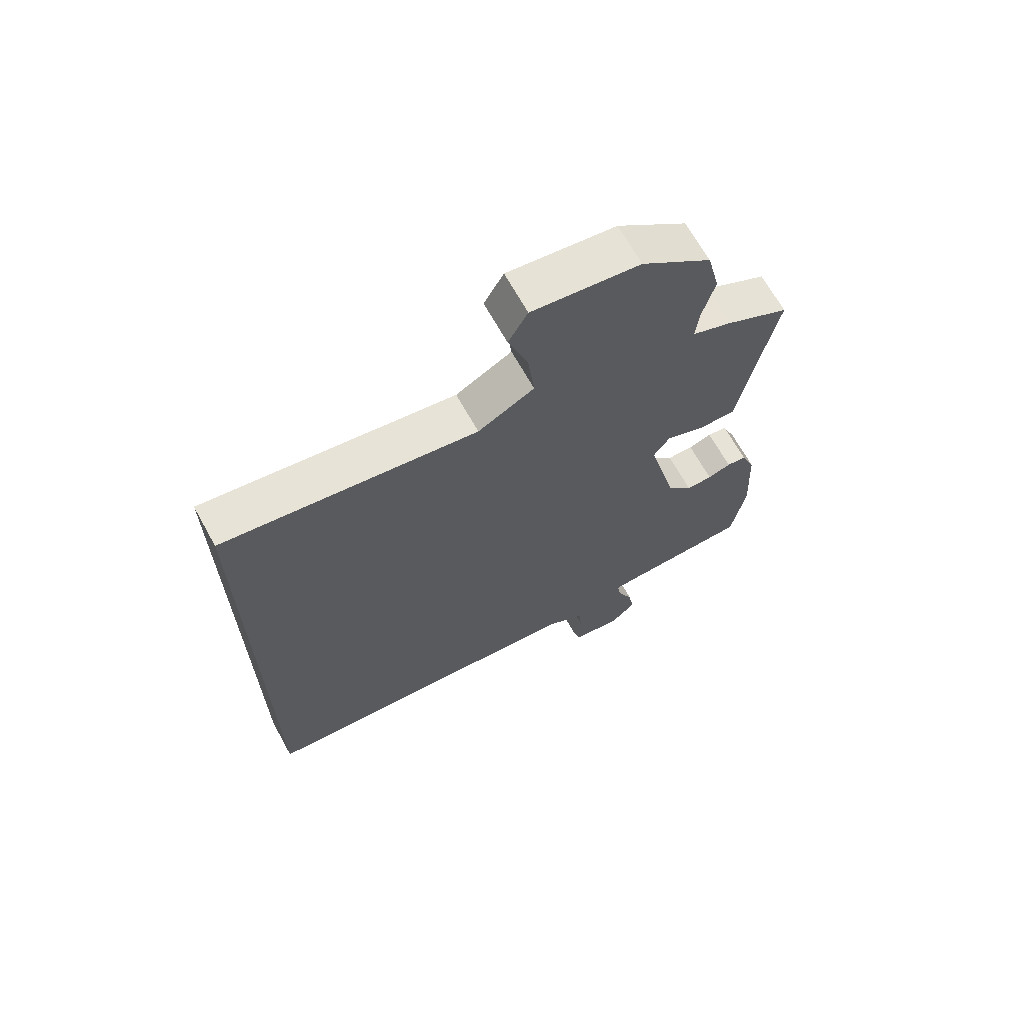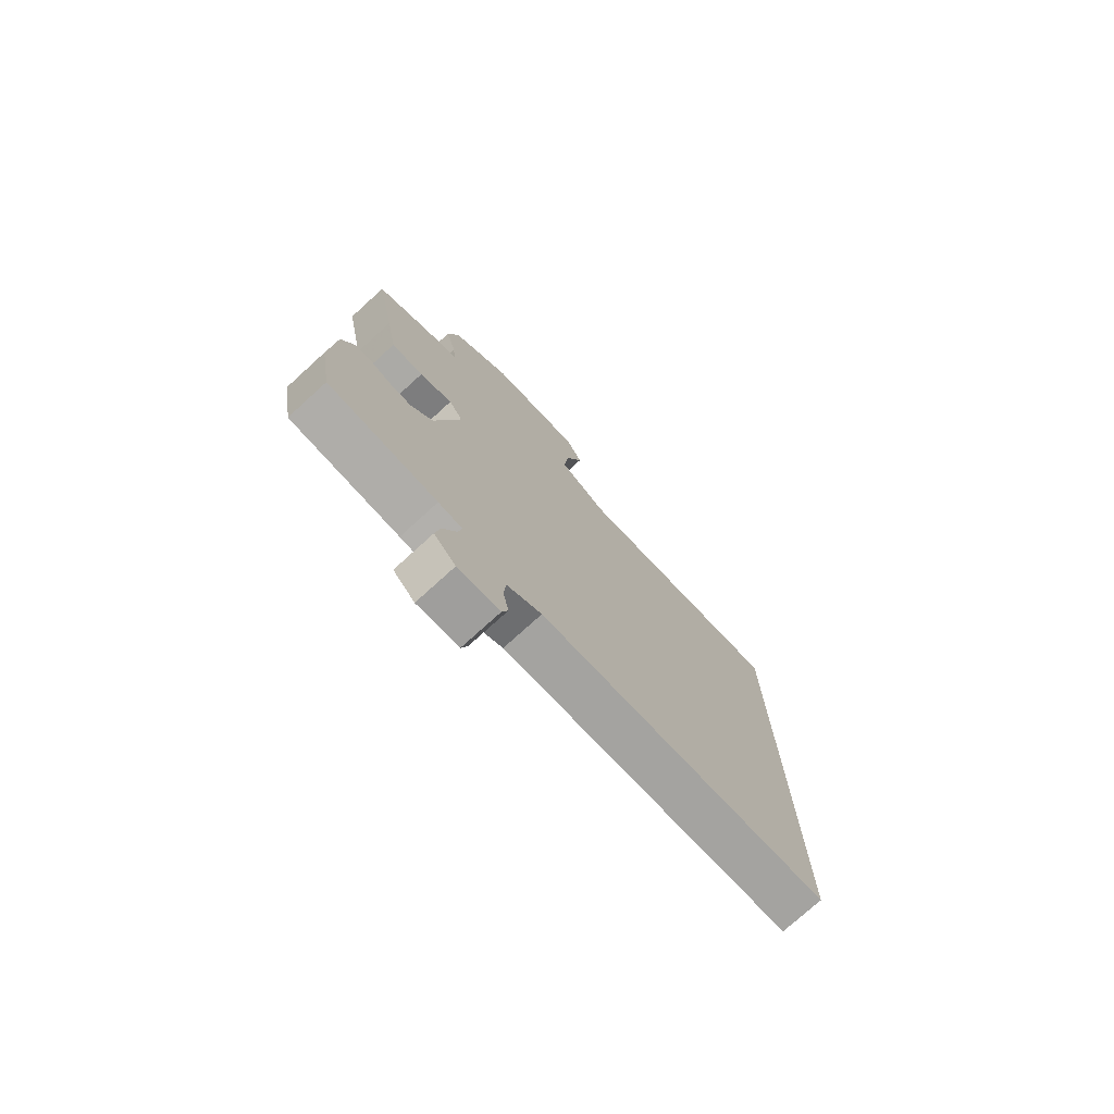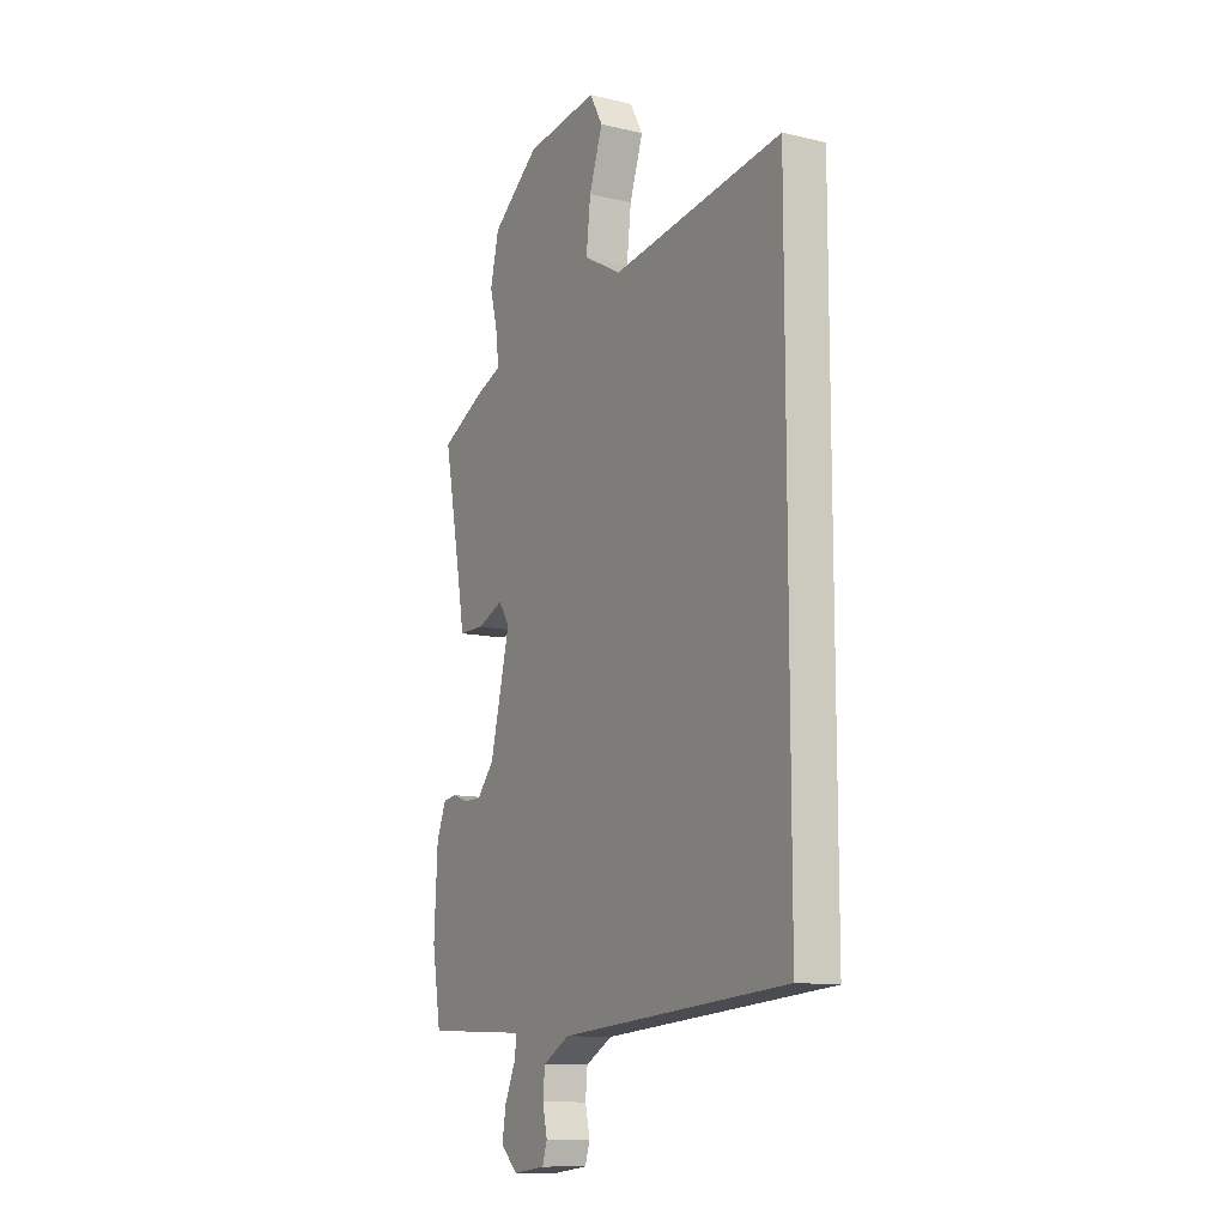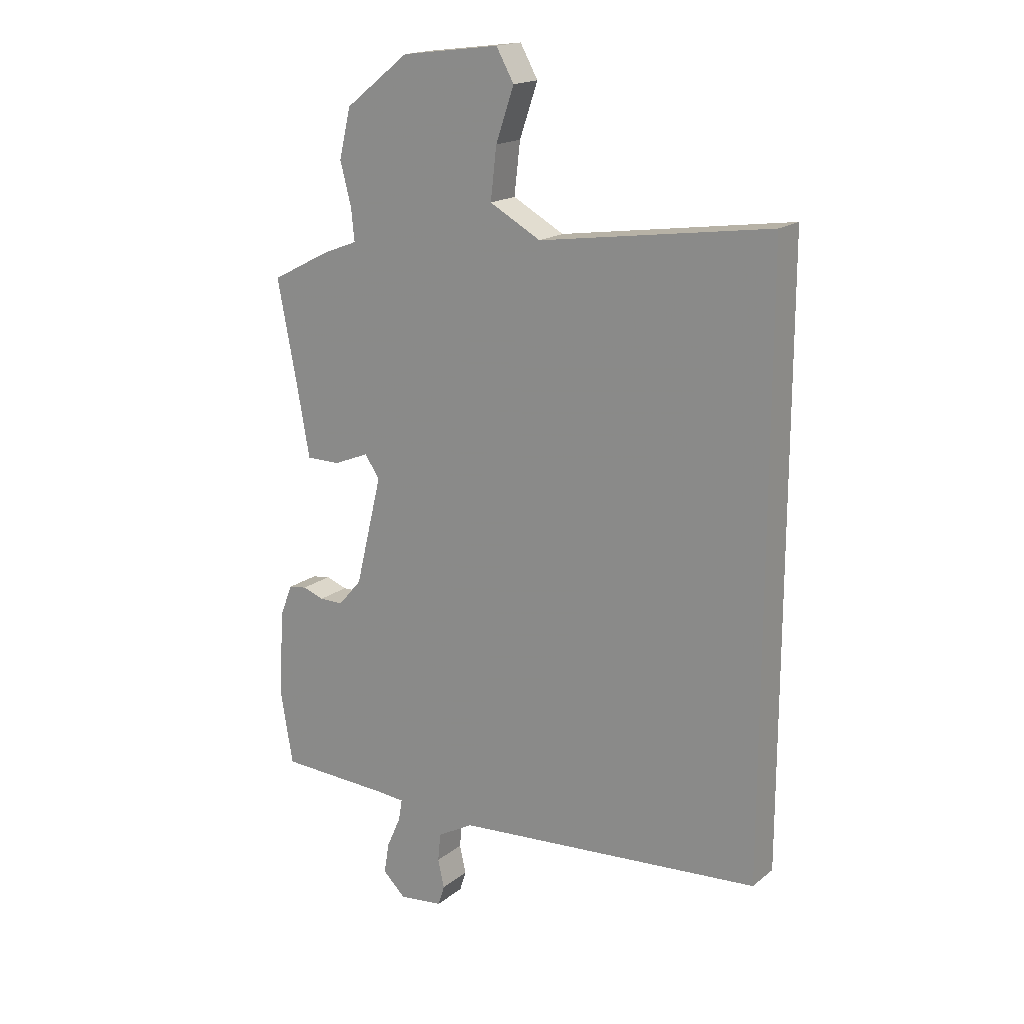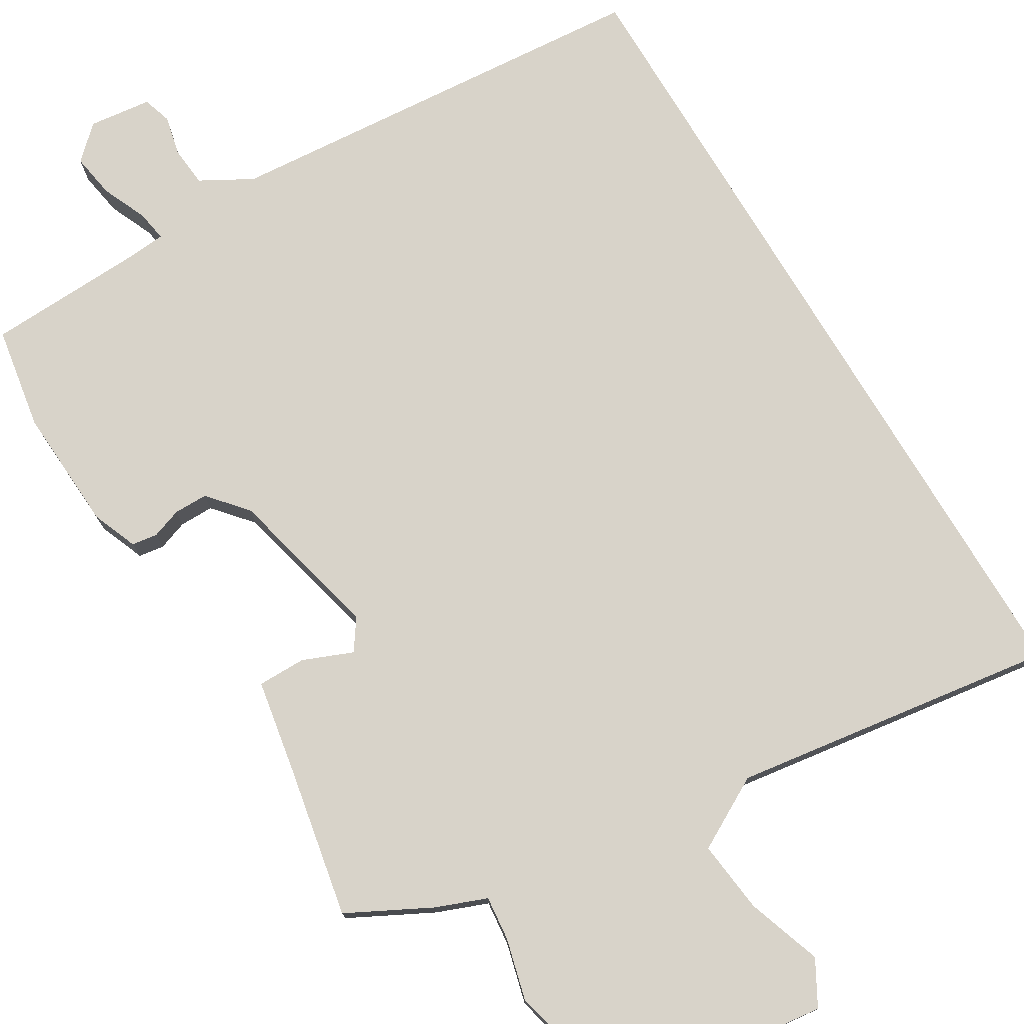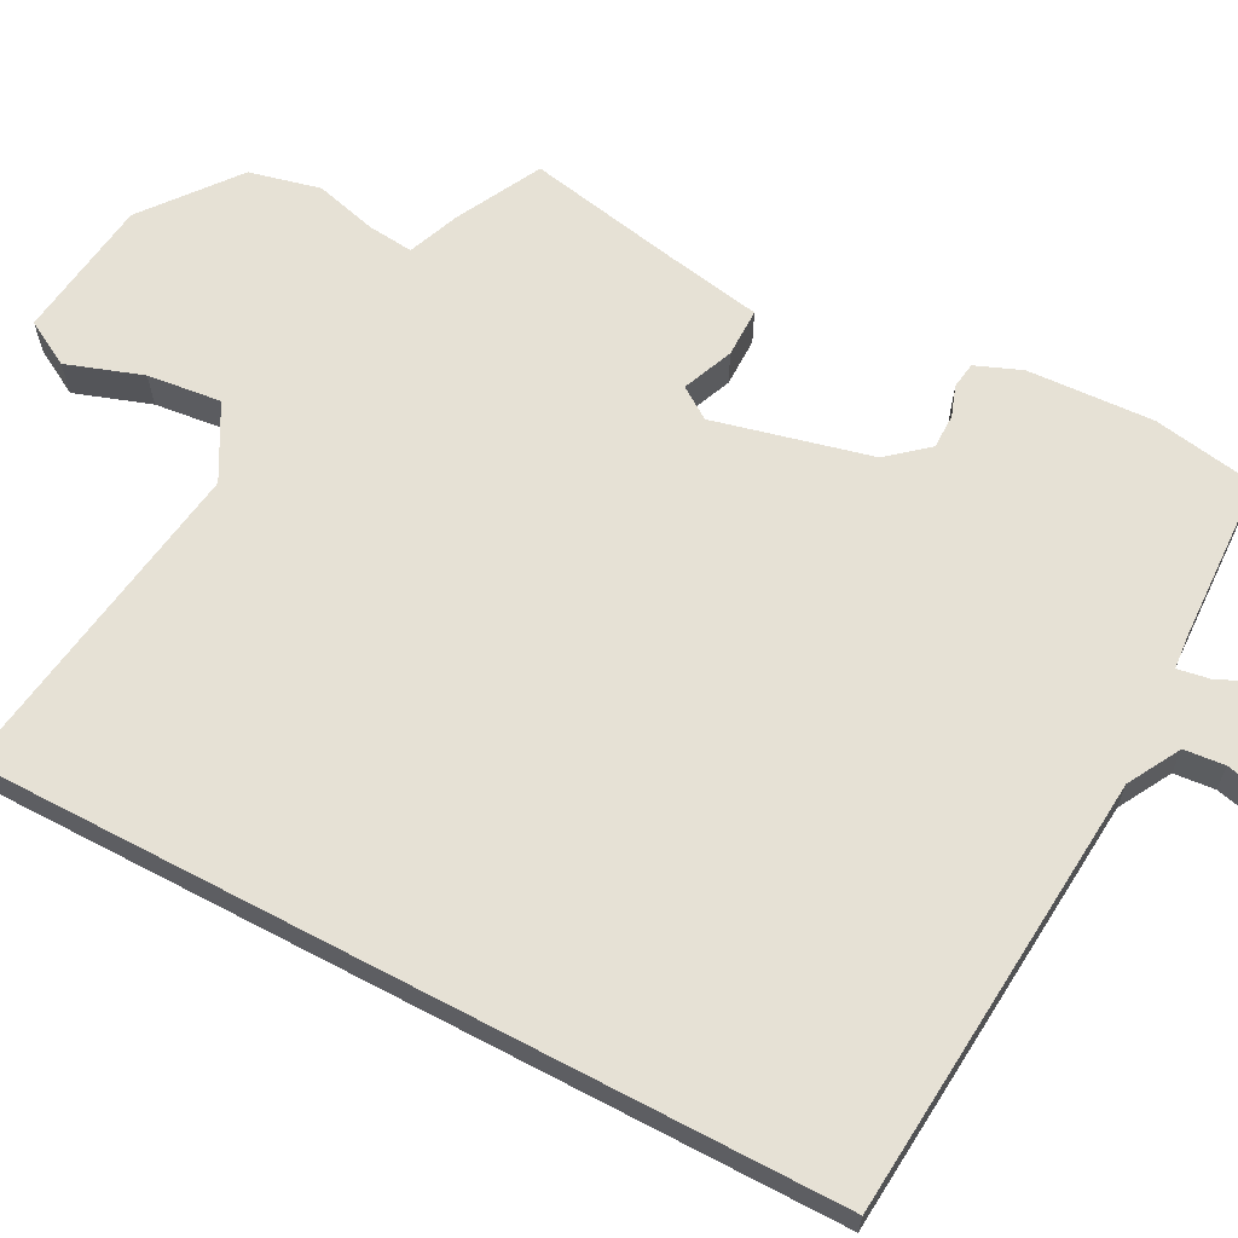
<metadata>
{"format":"obj","ext":"obj","renderer":"f3d","projection":"perspective","resolution":1024,"background":"white","views":[{"elev":67.8,"azim":151.0,"up":"+Z"},{"elev":-75.8,"azim":-47.7,"up":"+Z"},{"elev":-11.6,"azim":60.3,"up":"+Z"},{"elev":17.7,"azim":33.9,"up":"+Z"},{"elev":75.9,"azim":-31.0,"up":"+Y"},{"elev":64.4,"azim":117.8,"up":"+Y"}]}
</metadata>
<code>
v -0.496 0.07 -0.525
v -0.519 0.07 -0.389
v -0.51 0.07 -0.225
v -0.486 0.07 -0.165
v -0.452 0.07 -0.16
v -0.412 0.07 -0.174
v -0.367 0.07 -0.174
v -0.323 0.07 -0.123
v -0.273 0.07 0.082
v -0.301 0.07 0.123
v -0.367 0.07 0.096
v -0.431 0.07 0.096
v -0.453 0.07 0.219
v -0.492 0.07 0.421
v -0.382 0.07 0.478
v -0.315 0.07 0.504
v -0.321 0.07 0.563
v -0.342 0.07 0.644
v -0.32 0.07 0.736
v -0.2 0.07 0.83
v -0.016 0.07 0.853
v 0.017 0.07 0.794
v -0.017 0.07 0.695
v -0.028 0.07 0.599
v 0.068 0.07 0.546
v 0.5 0.07 0.608
v 0.5 0.07 -0.5
v -0.078 0.07 -0.546
v -0.146 0.07 -0.584
v -0.151 0.07 -0.637
v -0.139 0.07 -0.69
v -0.151 0.07 -0.728
v -0.234 0.07 -0.738
v -0.277 0.07 -0.697
v -0.267 0.07 -0.638
v -0.241 0.07 -0.579
v -0.234 0.07 -0.538
v -0.281 0.07 -0.534
v -0.496 0 -0.525
v -0.519 0 -0.389
v -0.51 0 -0.225
v -0.486 0 -0.165
v -0.452 0 -0.16
v -0.412 0 -0.174
v -0.367 0 -0.174
v -0.323 0 -0.123
v -0.273 0 0.082
v -0.301 0 0.123
v -0.367 0 0.096
v -0.431 0 0.096
v -0.453 0 0.219
v -0.492 0 0.421
v -0.382 0 0.478
v -0.315 0 0.504
v -0.321 0 0.563
v -0.342 0 0.644
v -0.32 0 0.736
v -0.2 0 0.83
v -0.016 0 0.853
v 0.017 0 0.794
v -0.017 0 0.695
v -0.028 0 0.599
v 0.068 0 0.546
v 0.5 0 0.608
v 0.5 0 -0.5
v -0.078 0 -0.546
v -0.146 0 -0.584
v -0.151 0 -0.637
v -0.139 0 -0.69
v -0.151 0 -0.728
v -0.234 0 -0.738
v -0.277 0 -0.697
v -0.267 0 -0.638
v -0.241 0 -0.579
v -0.234 0 -0.538
v -0.281 0 -0.534
f 33 34 35 36
f 33 36 37
f 30 31 32 33
f 29 30 33 37
f 28 29 37
f 25 26 27 28
f 24 25 28 37
f 23 24 37 38
f 21 22 23
f 17 18 19 20
f 16 17 20 21
f 13 14 15 16
f 10 11 12 13
f 10 13 16 21
f 3 4 5 6
f 3 6 7
f 2 3 7
f 1 2 7 8
f 9 10 21 23
f 8 9 23 38
f 1 8 38
f 74 73 72 71
f 75 74 71
f 71 70 69 68
f 75 71 68 67
f 75 67 66
f 66 65 64 63
f 75 66 63 62
f 76 75 62 61
f 61 60 59
f 58 57 56 55
f 59 58 55 54
f 54 53 52 51
f 51 50 49 48
f 59 54 51 48
f 44 43 42 41
f 45 44 41
f 45 41 40
f 46 45 40 39
f 61 59 48 47
f 76 61 47 46
f 76 46 39
f 1 39 40 2
f 2 40 41 3
f 3 41 42 4
f 4 42 43 5
f 5 43 44 6
f 6 44 45 7
f 7 45 46 8
f 8 46 47 9
f 9 47 48 10
f 10 48 49 11
f 11 49 50 12
f 12 50 51 13
f 13 51 52 14
f 14 52 53 15
f 15 53 54 16
f 16 54 55 17
f 17 55 56 18
f 18 56 57 19
f 19 57 58 20
f 20 58 59 21
f 21 59 60 22
f 22 60 61 23
f 23 61 62 24
f 24 62 63 25
f 25 63 64 26
f 26 64 65 27
f 27 65 66 28
f 28 66 67 29
f 29 67 68 30
f 30 68 69 31
f 31 69 70 32
f 32 70 71 33
f 33 71 72 34
f 34 72 73 35
f 35 73 74 36
f 36 74 75 37
f 37 75 76 38
f 38 76 39 1

</code>
